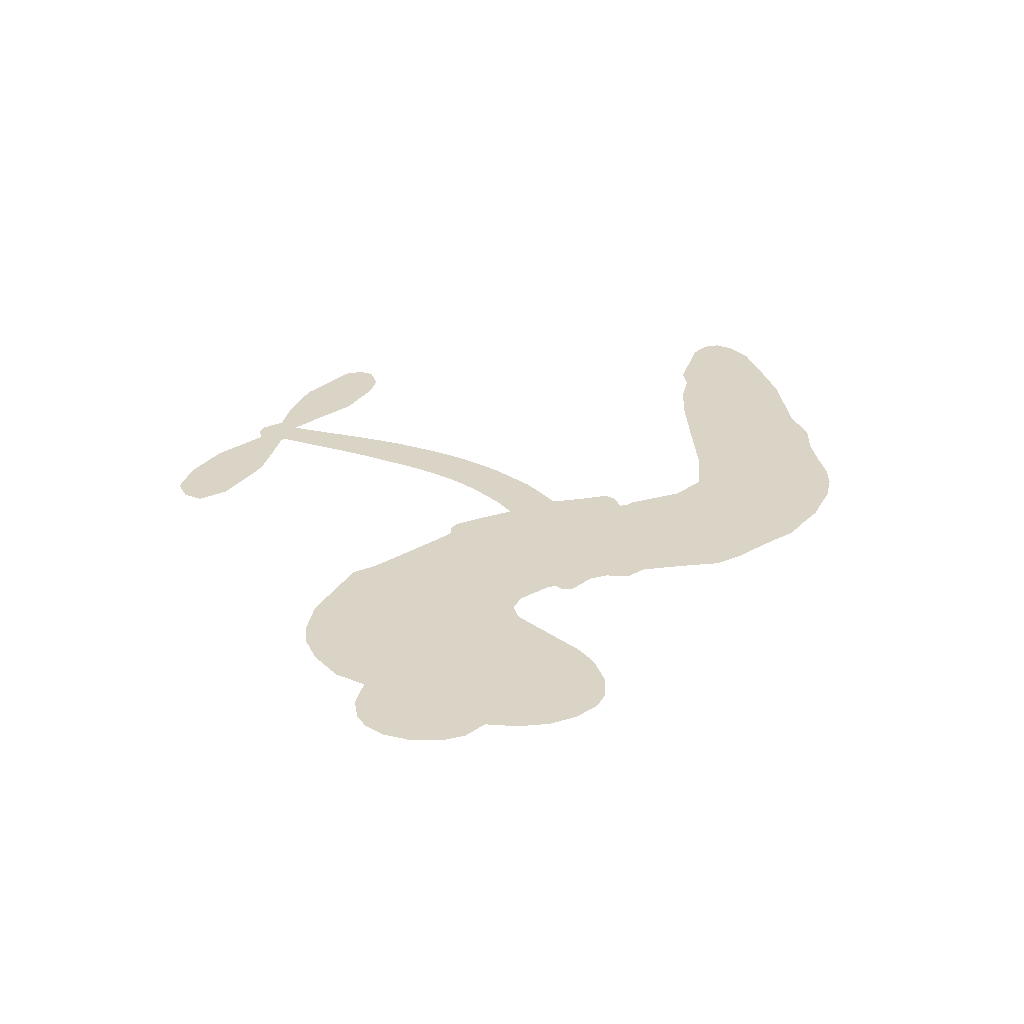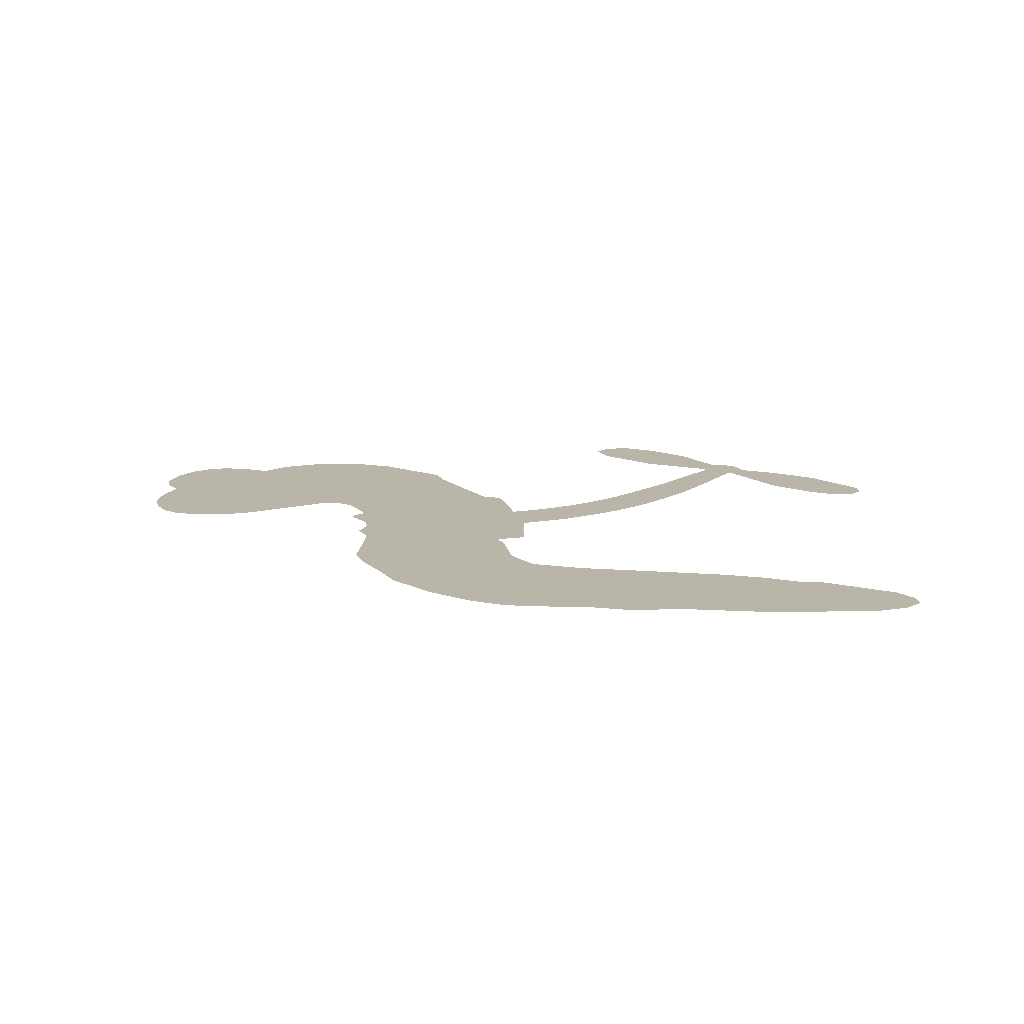
<metadata>
{"format":"obj","ext":"obj","renderer":"f3d","projection":"perspective","resolution":1024,"background":"white","views":[{"elev":28.9,"azim":-95.4,"up":"+Z"},{"elev":13.4,"azim":7.7,"up":"+Z"}]}
</metadata>
<code>
v 45.07 22.33 0
v 44.85 27.54 0
v 45.87 32.59 0
v 43.17 35.82 0
v 42.24 39.45 0
v 42.94 44.86 0
v 44.65 48.57 0
v 47.06 51.11 0
v 49.71 52.43 0
v 53.96 52.72 0
v 58.85 51.1 0
v 62.17 55.58 0
v 67.77 58.96 0
v 72.84 60.46 0
v 77.21 60.32 0
v 83.16 58.82 0
v 94.56 52 0
v 96.46 48.03 0
v 107 33.73 0
v 108.9 33.61 0
v 110.4 32.48 0
v 114.2 22.22 0
v 136.6 44.07 0
v 148.3 64.06 0
v 148.2 65.05 0
v 136.5 68.87 0
v 127.2 75.46 0
v 124.7 80.24 0
v 126.4 83.07 0
v 130.3 84.42 0
v 136.5 82.21 0
v 143.3 77.25 0
v 149.7 69.19 0
v 152.1 69.49 0
v 154.1 68.66 0
v 155.8 65.14 0
v 161.9 63.37 0
v 169.9 59.53 0
v 178.4 51.4 0
v 179 48.26 0
v 177.7 46.14 0
v 173.7 45.27 0
v 169.7 46.48 0
v 162.2 51.44 0
v 153.3 62.36 0
v 117.2 13.65 0
v 118.6 3.654 0
v 117.4 2.094 0
v 114.5 1.457 0
v 114.5 0.1444 0
v 115.4 -0.8668 0
v 118.2 -10.11 0
v 122.5 -15.05 0
v 131.1 -16.61 0
v 154.5 -17.62 0
v 161.3 -18.65 0
v 167.2 -20.46 0
v 171.1 -20.3 0
v 182.3 -24.82 0
v 185.1 -27.79 0
v 185.6 -30.48 0
v 183.4 -33.35 0
v 179.1 -35.73 0
v 161.8 -38.73 0
v 148.2 -38.82 0
v 141.5 -40.59 0
v 135.5 -39.82 0
v 124.7 -40.54 0
v 120.4 -40.15 0
v 115.5 -38.6 0
v 108.2 -34.5 0
v 101.2 -28.46 0
v 93.95 -17.57 0
v 91.6 -12.94 0
v 90.64 0.6428 0
v 88.56 3.831 0
v 89.26 7.37 0
v 88.46 10.42 0
v 85.2 14.03 0
v 85.26 15.62 0
v 86.51 16.83 0
v 86.24 18.21 0
v 82.85 23.36 0
v 80.07 24.85 0
v 77.21 24.39 0
v 65.72 15.27 0
v 61.85 13.28 0
v 56.32 12.16 0
v 52 12.86 0
v 49.31 14.42 0
v 46.65 17.99 0
v 140.4 35.21 0
v 149.9 64.73 0
v 88.73 17.88 0
v 112.4 0.9431 0
v 116.8 -5.42 0
v 87.22 14.74 0
v 107.7 30.63 0
v 117.8 8.631 0
v 147.5 48.82 0
v 149.5 66.93 0
v 150.4 55.69 0
v 151.8 59.05 0
v 86.82 12.23 0
v 112.8 3.783 0
v 142.3 66.95 0
v 152.3 66.4 0
v 145.9 68.05 0
v 181.7 -29.82 0
v 175.2 49.18 0
v 87.87 22.48 0
v 113.5 -2.152 0
v 89.52 13.02 0
v 53.44 18.41 0
v 50.74 47.07 0
v 77.67 29.51 0
v 112.4 27.37 0
v 115.7 4.562 0
v 142.6 53.72 0
v 145.3 58.84 0
v 107.7 3.476 0
v 101.8 30.88 0
v 93.15 9.91 0
v 83.84 28.81 0
v 113.2 8.506 0
v 150.2 61.67 0
v 107.8 -2.352 0
v 148.6 58.82 0
v 147 55.76 0
v 93.59 4.656 0
v 169.4 -27.39 0
v 157.8 57 0
v 129.1 79.48 0
v 146.5 73.2 0
v 174.2 55.46 0
v 49.15 39.27 0
v 149 52.26 0
v 169.3 -23.61 0
v 157.3 61.16 0
v 162.6 -25.69 0
v 176.7 -22.6 0
v 173.3 -25.33 0
v 74.8 52.6 0
v 123.3 -32.04 0
v 49.83 21.6 0
v 60.54 20.57 0
v 47.06 45.21 0
v 96.39 21.32 0
v 110.9 -9.105 0
v 131.8 72.16 0
v 143 71.03 0
v 46.93 36.22 0
v 52.85 32.51 0
v 50.77 35.76 0
v 57.59 37.76 0
v 53.47 39.11 0
v 170.5 -37.32 0
v 177.7 -27.28 0
v 74.92 56.81 0
v 88.45 46.53 0
v 122.9 -36.5 0
v 62.32 17.13 0
v 71.43 19.84 0
v 57.76 16.96 0
v 92.01 20.71 0
v 114.6 -8.328 0
v 114.3 -14.62 0
v 54.63 35.66 0
v 59.38 30.91 0
v 57.49 44.5 0
v 51.42 42.86 0
v 70.45 54.85 0
v 79.82 54.55 0
v 92.26 48.41 0
v 130 -40.06 0
v 118.4 -33.95 0
v 93.31 15.96 0
v 92.97 28.75 0
v 56.4 41.12 0
v 61.98 41.16 0
v 88.86 55.39 0
v 85.97 25.72 0
v 126.2 -34.56 0
v 129.3 -28.2 0
v 91.31 24.88 0
v 88.68 50.96 0
v 101.7 40.83 0
v 88.41 28.48 0
v 84.48 53.32 0
v 86.66 36.78 0
v 93.62 40.73 0
v 86.36 32.38 0
v 94.01 44.77 0
v 91.64 34.22 0
v 80.61 35.07 0
v 99.07 44.41 0
v 82.83 32.26 0
v 97.64 40.61 0
v 95.47 36.63 0
v 99.81 36.89 0
v 97.84 32.87 0
v 104.3 37.27 0
v 97.84 27.95 0
v 102.3 34.38 0
v 80.67 28.03 0
v 109.2 0.4916 0
v 105.6 0.6598 0
v 101.4 6.101 0
v 101.5 -4.325 0
v 132.6 81.21 0
v 132.6 76.65 0
v 136.4 73.65 0
v 55.5 24.35 0
v 56.6 20.65 0
v 105.4 21.52 0
v 49.32 29.27 0
v 70.88 27.59 0
v 118.3 -14.1 0
v 117.4 -21.35 0
v 120 -18.15 0
v 116.2 -17.81 0
v 109.6 -19.5 0
v 113.4 -20.61 0
v 123.7 -24.13 0
v 109.2 -26.71 0
v 120.9 -21.65 0
v 118.7 -26.93 0
v 125.5 -19.54 0
v 110.5 -23.11 0
v 97.73 -22.94 0
v 114 -26.23 0
v 55.27 48.42 0
v 54.05 45.15 0
v 66.3 55.06 0
v 63.72 50.93 0
v 68.19 50.97 0
v 66.03 45.45 0
v 80.19 59.57 0
v 78.03 57.27 0
v 118.5 -37.42 0
v 113.3 -33.99 0
v 62.93 35.45 0
v 86.01 57.1 0
v 80.14 46.21 0
v 97.01 7.403 0
v 98.16 2.699 0
v 101 13.83 0
v 97.1 11.81 0
v 100.7 9.964 0
v 106 8.646 0
v 99.71 -11.91 0
v 139.3 71.32 0
v 140 75.19 0
v 139.9 79.73 0
v 136.2 78.27 0
v 53.24 21.81 0
v 51.47 25.64 0
v 54.64 28.58 0
v 109.7 23.34 0
v 102.5 25.81 0
v 49.3 32.68 0
v 74.68 27.22 0
v 73.19 32.09 0
v 74.31 22.12 0
v 66.05 21.21 0
v 70.67 23.69 0
v 66.48 25.88 0
v 66.78 31.4 0
v 119.9 -30.48 0
v 123 -28.04 0
v 115.8 -30.09 0
v 111.5 -30.17 0
v 128.3 -23.57 0
v 143.1 -17.08 0
v 129.7 -20.03 0
v 132.8 -23.39 0
v 137.2 -16.83 0
v 133.9 -27.88 0
v 132.1 -31.72 0
v 141 -24.59 0
v 133.8 -19.7 0
v 128.5 -31.75 0
v 134 -35.68 0
v 136.8 -25.14 0
v 138.3 -20.98 0
v 138.9 -36.19 0
v 142.5 -20.96 0
v 140.1 -30.29 0
v 148.6 -25.61 0
v 136.2 -31.46 0
v 148.8 -17.36 0
v 144.9 -24.08 0
v 143.7 -28.16 0
v 148.1 -21.44 0
v 144.8 -33.98 0
v 153.7 -23.21 0
v 126.9 -15.86 0
v 61.18 47.16 0
v 60.88 38.06 0
v 59.53 34.92 0
v 64.28 38.59 0
v 65.45 41.94 0
v 67.09 35.51 0
v 71.97 42.6 0
v 68.01 39.14 0
v 71.51 36.28 0
v 76.06 35.62 0
v 78.08 32.85 0
v 78.87 40.59 0
v 74.21 39.22 0
v 81.24 50.43 0
v 77.27 49.24 0
v 84.26 47.38 0
v 72.39 48.19 0
v 75.82 44.93 0
v 83.4 42.49 0
v 102 2.327 0
v 99.9 -0.7766 0
v 91.26 -6.141 0
v 95.17 -0.7465 0
v 90.98 -2.767 0
v 94.38 -4.197 0
v 95.47 -9.057 0
v 104.8 5.492 0
v 109.6 6.882 0
v 109.6 11.71 0
v 95.8 -13.79 0
v 105.5 -22.55 0
v 47.72 25.05 0
v 108.6 26.95 0
v 98.97 24.18 0
v 95.19 25.15 0
v 101 19.76 0
v 104.7 28.71 0
v 68.57 17.56 0
v 70.1 30.84 0
v 63.04 31.72 0
v 62.15 27.3 0
v 58.25 27.1 0
v 142.6 -36.99 0
v 148.2 -30.47 0
v 62.92 44.33 0
v 68.93 47.48 0
v 82.32 38.65 0
v 99.53 -7.899 0
v 105.1 -9.686 0
v 91.46 -9.533 0
v 113.5 12.42 0
v 113.8 17.32 0
v 105.3 12.94 0
v 108.5 16.8 0
v 105.8 24.95 0
v 97.67 17.01 0
v 62.98 23.55 0
v 149 -34.66 0
v 155 -38.8 0
v 155.7 -31.43 0
v 151.6 -38.81 0
v 153.3 -34.98 0
v 157.7 -35.38 0
v 151.9 -31.43 0
v 153.7 -27.53 0
v 161.5 -31.18 0
v 157.9 -25.57 0
v 160.2 -22.45 0
v 163.9 -22.27 0
v 157.9 -18.15 0
v 130.5 23.01 0
v 126.9 31.17 0
v 110.7 19.66 0
v 104.4 17.07 0
v 161.5 -34.97 0
v 166.9 -33.03 0
v 166.2 -38.07 0
v 173.6 -30.45 0
v 156.8 -21.47 0
v 124.3 17.76 0
v 170 -31.01 0
v 174.8 -36.54 0
v 172.3 -33.88 0
v 176.4 -33.08 0
v 120.8 26.1 0
v 116.2 19.47 0
v 117.6 23.95 0
v 170.6 51.63 0
v 170.2 55.57 0
v 164.4 57.07 0
v 165.9 48.96 0
v 166.6 53.21 0
v 45.74 41.42 0
v 110.9 -5.083 0
v 107.1 -6.28 0
v 90.48 38.13 0
v 89.66 42.38 0
v 94.4 32 0
v 104.8 -31.42 0
v 105.2 -27.45 0
v 151.6 -20.02 0
v 100.1 -17.56 0
v 105 -17.88 0
v 109 -14.43 0
v 102.9 -14.5 0
v 111.6 -12.42 0
v 105.9 -12.91 0
v 158.4 -29.12 0
v 165.4 -28.98 0
v 166.2 -25.49 0
v 121.5 21.37 0
v 120.8 15.68 0
v 125.9 22.22 0
v 124 28.57 0
v 135.9 28.83 0
v 127.8 26.24 0
v 133.3 25.83 0
v 132.1 37.26 0
v 131.4 30.07 0
v 134.7 33.32 0
v 129.6 34.1 0
v 138.2 31.99 0
v 165.9 61.45 0
v 161 59.39 0
v 160 54.22 0
v 86.49 40.5 0
v 95.87 -20.25 0
v 101.6 -21.23 0
v 99.51 -25.68 0
v 103 -25.02 0
v 119.5 18.57 0
v 139.7 48.78 0
v 143.6 49.76 0
v 144.2 41.93 0
v 145.9 45.36 0
v 141.9 45.27 0
v 140.1 41.49 0
v 134.5 40.56 0
v 136.7 36.98 0
v 130.4 -35.1 0
v 127.2 -38.07 0
f 112 206 391
f 186 160 174
f 75 130 76
f 203 122 201
f 105 121 206
f 45 107 93
f 51 50 112
f 123 78 77
f 89 88 114
f 125 118 99
f 1 91 145
f 162 164 87
f 25 108 106
f 43 42 110
f 80 79 97
f 126 93 24
f 58 138 142
f 179 299 180
f 128 129 102
f 105 125 325
f 52 166 167
f 143 159 172
f 240 176 70
f 142 138 131
f 176 240 161
f 223 231 219
f 59 158 109
f 95 112 50
f 117 21 98
f 113 94 97
f 97 104 113
f 104 78 113
f 349 383 22
f 166 112 391
f 105 95 49
f 74 73 327
f 51 112 96
f 82 94 111
f 107 34 101
f 52 218 53
f 323 345 322
f 203 260 122
f 90 89 114
f 167 221 218
f 145 256 257
f 91 90 114
f 298 232 170
f 98 19 334
f 282 183 437
f 77 76 130
f 4 3 152
f 152 5 4
f 56 365 366
f 45 126 103
f 115 9 8
f 8 7 147
f 45 139 36
f 106 151 252
f 147 7 6
f 381 158 375
f 114 145 91
f 246 208 245
f 136 154 156
f 10 9 115
f 19 122 334
f 205 83 124
f 17 174 18
f 84 205 116
f 165 111 94
f 182 83 111
f 162 146 164
f 239 15 159
f 206 207 127
f 129 137 102
f 236 234 235
f 350 250 326
f 172 159 14
f 180 302 342
f 126 45 93
f 322 318 320
f 239 238 15
f 211 150 212
f 5 152 390
f 136 152 154
f 25 93 101
f 31 30 210
f 107 45 36
f 124 192 197
f 161 183 144
f 119 430 137
f 120 119 129
f 296 364 376
f 359 361 355
f 287 274 285
f 363 373 406
f 276 285 281
f 50 49 95
f 53 218 220
f 275 54 297
f 49 48 118
f 126 128 103
f 274 287 294
f 58 57 138
f 78 123 113
f 407 406 131
f 118 105 49
f 375 158 142
f 68 161 69
f 61 109 62
f 421 139 132
f 109 60 59
f 166 52 96
f 423 394 160
f 60 109 61
f 348 349 351
f 85 84 116
f 141 58 142
f 162 87 86
f 43 110 385
f 134 32 151
f 386 385 135
f 110 42 41
f 110 135 385
f 102 103 128
f 57 366 407
f 40 110 41
f 40 39 110
f 421 387 420
f 119 137 129
f 141 158 59
f 37 36 139
f 105 206 95
f 47 118 48
f 94 81 97
f 95 206 112
f 430 433 432
f 432 100 430
f 413 416 369
f 82 81 94
f 177 165 94
f 98 20 19
f 98 21 20
f 97 79 104
f 63 62 109
f 108 151 106
f 117 330 259
f 210 133 211
f 93 107 101
f 83 82 111
f 259 22 117
f 348 99 46
f 47 99 118
f 24 93 25
f 132 139 45
f 35 34 107
f 126 24 128
f 101 34 33
f 118 125 105
f 130 123 77
f 115 8 147
f 128 24 120
f 108 101 33
f 27 133 28
f 108 33 134
f 255 253 254
f 185 111 165
f 28 133 29
f 133 30 29
f 129 128 120
f 110 39 135
f 159 15 14
f 145 114 256
f 193 160 394
f 101 108 25
f 389 388 385
f 36 35 107
f 168 154 153
f 81 80 97
f 372 373 363
f 151 108 134
f 214 114 164
f 145 257 329
f 163 265 335
f 179 233 171
f 390 6 5
f 147 390 171
f 113 123 177
f 177 123 248
f 209 346 392
f 397 396 225
f 261 154 152
f 27 150 211
f 253 252 151
f 152 136 390
f 3 2 216
f 168 169 300
f 261 152 3
f 168 156 154
f 261 153 154
f 234 236 172
f 179 156 155
f 147 171 115
f 64 374 372
f 375 380 381
f 141 142 158
f 142 131 375
f 172 14 13
f 143 173 239
f 308 205 197
f 196 198 187
f 283 175 67
f 161 144 176
f 264 266 163
f 214 146 213
f 85 262 264
f 262 85 116
f 114 88 164
f 87 164 88
f 177 94 113
f 332 148 331
f 112 166 96
f 166 149 403
f 346 209 345
f 223 219 221
f 169 168 153
f 155 156 168
f 265 162 86
f 162 265 146
f 179 180 170
f 11 10 232
f 136 156 171
f 171 156 179
f 12 234 13
f 172 13 234
f 173 311 189
f 189 311 313
f 16 173 189
f 200 198 199
f 288 280 284
f 183 282 144
f 270 184 224
f 70 176 241
f 245 248 123
f 148 165 177
f 188 194 192
f 188 182 185
f 179 155 299
f 179 170 233
f 299 300 242
f 301 302 180
f 188 192 124
f 17 181 186
f 83 182 124
f 438 161 68
f 437 283 279
f 288 290 286
f 220 226 228
f 332 165 148
f 188 185 178
f 17 186 174
f 189 186 181
f 174 193 18
f 185 182 111
f 202 187 200
f 182 188 124
f 16 189 243
f 311 173 312
f 189 313 186
f 194 190 192
f 18 193 196
f 194 188 178
f 190 195 197
f 160 193 174
f 198 196 193
f 122 204 201
f 393 194 199
f 160 313 316
f 304 314 343
f 190 197 192
f 198 193 191
f 197 195 308
f 199 191 393
f 198 191 199
f 395 194 178
f 198 200 187
f 201 200 199
f 204 19 202
f 395 199 194
f 201 395 203
f 332 178 185
f 204 202 200
f 260 331 333
f 201 204 200
f 19 204 122
f 83 205 84
f 197 205 124
f 207 206 121
f 206 127 391
f 324 317 207
f 130 320 246
f 250 350 249
f 123 130 245
f 127 207 209
f 207 121 324
f 30 133 210
f 133 27 211
f 150 26 212
f 210 211 255
f 252 212 26
f 253 255 212
f 146 354 339
f 258 153 216
f 146 214 164
f 256 214 213
f 353 247 333
f 348 46 349
f 2 1 329
f 216 257 258
f 307 263 308
f 354 267 338
f 52 167 218
f 221 220 218
f 221 167 223
f 269 270 227
f 219 226 220
f 53 220 228
f 167 222 223
f 219 220 221
f 402 400 404
f 328 225 229
f 222 229 223
f 269 227 271
f 226 227 224
f 224 273 228
f 397 72 396
f 71 70 241
f 227 226 219
f 226 224 228
f 223 229 231
f 144 269 176
f 273 224 184
f 297 53 228
f 399 251 327
f 231 229 225
f 400 402 399
f 426 427 425
f 71 241 272
f 219 231 227
f 10 115 232
f 233 115 171
f 170 232 233
f 115 233 232
f 11 235 12
f 234 12 235
f 11 232 298
f 236 143 172
f 235 11 298
f 235 237 343
f 299 301 180
f 237 302 304
f 143 239 159
f 173 16 238
f 173 238 239
f 70 69 240
f 161 240 69
f 176 269 271
f 271 231 272
f 338 268 337
f 262 263 217
f 314 312 143
f 189 181 243
f 316 313 244
f 246 245 130
f 249 248 245
f 319 322 321
f 318 207 317
f 250 249 208
f 215 260 333
f 249 245 208
f 248 247 353
f 250 208 324
f 247 248 249
f 325 250 324
f 325 326 250
f 230 399 424
f 400 222 401
f 106 252 26
f 253 151 32
f 255 254 31
f 212 252 253
f 210 255 31
f 253 32 254
f 212 255 211
f 214 256 114
f 257 256 213
f 257 213 258
f 216 2 329
f 339 258 213
f 169 153 258
f 330 117 98
f 326 351 350
f 331 260 203
f 259 330 352
f 3 216 261
f 153 261 216
f 263 262 116
f 266 264 262
f 310 304 305
f 301 242 303
f 265 266 267
f 266 262 217
f 267 266 217
f 265 163 266
f 268 267 217
f 268 338 267
f 263 336 217
f 268 303 337
f 270 269 144
f 227 231 271
f 270 144 282
f 227 270 224
f 272 231 225
f 176 271 241
f 272 225 396
f 241 271 272
f 184 278 276
f 228 273 275
f 276 284 285
f 285 274 277
f 273 276 275
f 284 276 278
f 184 276 273
f 54 275 281
f 175 283 437
f 276 281 275
f 279 184 282
f 278 184 279
f 437 279 282
f 290 288 284
f 376 398 296
f 277 54 281
f 282 184 270
f 438 183 161
f 66 286 67
f 67 286 283
f 279 290 278
f 284 280 285
f 285 280 287
f 277 281 285
f 340 65 295
f 278 290 284
f 292 287 280
f 294 287 292
f 340 286 66
f 341 293 295
f 292 280 293
f 358 359 355
f 279 283 290
f 286 290 283
f 293 280 288
f 291 294 398
f 294 292 289
f 295 293 288
f 289 292 293
f 294 289 296
f 294 291 274
f 340 288 286
f 293 341 289
f 361 362 341
f 365 376 364
f 342 170 180
f 275 297 228
f 237 235 298
f 300 299 155
f 301 299 242
f 168 300 155
f 337 300 169
f 242 337 303
f 342 302 237
f 305 301 303
f 311 312 244
f 336 303 268
f 307 310 306
f 301 305 302
f 305 303 306
f 303 336 306
f 304 302 305
f 307 306 263
f 305 306 310
f 308 263 116
f 307 195 309
f 308 116 205
f 195 307 308
f 309 344 316
f 309 244 315
f 307 309 310
f 315 310 309
f 312 173 143
f 313 311 244
f 314 143 236
f 315 312 314
f 244 309 316
f 186 313 160
f 343 314 236
f 315 314 304
f 315 304 310
f 244 312 315
f 344 309 195
f 393 394 423
f 208 246 317
f 318 317 246
f 75 320 130
f 207 318 209
f 323 251 345
f 320 318 246
f 320 321 322
f 322 319 323
f 320 75 321
f 318 322 209
f 347 74 323
f 327 323 74
f 317 324 208
f 325 324 121
f 105 325 121
f 326 325 125
f 348 326 125
f 350 247 249
f 230 425 399
f 323 327 251
f 427 397 328
f 73 399 327
f 145 329 1
f 216 329 257
f 334 330 98
f 215 352 260
f 332 331 203
f 331 148 333
f 178 332 203
f 332 185 165
f 353 333 148
f 371 247 350
f 122 260 334
f 334 260 352
f 336 263 306
f 265 86 335
f 268 217 336
f 300 337 242
f 337 169 338
f 169 258 339
f 265 354 146
f 146 339 213
f 169 339 338
f 65 340 66
f 288 340 295
f 65 355 295
f 341 295 355
f 237 298 342
f 170 342 298
f 235 343 236
f 304 343 237
f 195 190 344
f 423 344 190
f 346 345 251
f 322 345 209
f 399 425 400
f 391 392 149
f 99 348 125
f 323 319 347
f 413 410 368
f 259 370 22
f 215 351 370
f 326 348 351
f 371 333 247
f 370 351 349
f 371 215 333
f 259 352 215
f 334 352 330
f 148 177 353
f 248 353 177
f 267 354 265
f 339 354 338
f 360 363 357
f 289 341 362
f 357 359 360
f 358 356 359
f 364 140 365
f 360 359 356
f 355 65 358
f 361 359 357
f 356 64 360
f 364 405 140
f 361 357 362
f 355 361 341
f 357 363 405
f 289 362 296
f 360 64 372
f 374 157 373
f 296 362 364
f 362 357 405
f 366 365 140
f 398 376 55
f 366 140 407
f 56 366 57
f 417 415 418
f 365 56 367
f 428 384 383
f 22 370 349
f 215 370 259
f 350 351 371
f 215 371 351
f 373 157 380
f 363 360 372
f 378 375 131
f 373 378 406
f 372 374 373
f 381 380 379
f 365 367 376
f 55 376 367
f 377 410 408
f 46 383 349
f 406 378 131
f 373 380 378
f 63 381 379
f 380 375 378
f 157 379 380
f 63 109 381
f 158 381 109
f 408 382 384
f 22 383 384
f 386 135 38
f 377 408 428
f 428 46 409
f 385 386 389
f 387 386 38
f 389 44 388
f 421 420 37
f 422 44 387
f 386 387 389
f 43 385 388
f 44 389 387
f 171 390 136
f 6 390 147
f 392 391 127
f 166 391 149
f 209 392 127
f 149 392 346
f 394 393 191
f 190 194 393
f 193 394 191
f 423 160 316
f 203 395 178
f 199 395 201
f 272 396 71
f 222 328 229
f 328 397 225
f 291 398 55
f 294 296 398
f 400 328 222
f 401 222 167
f 399 402 251
f 167 403 401
f 404 149 346
f 404 400 401
f 346 251 402
f 166 403 167
f 404 403 149
f 404 401 403
f 346 402 404
f 140 405 363
f 362 405 364
f 407 131 138
f 363 406 140
f 407 138 57
f 140 406 407
f 410 377 368
f 413 411 410
f 428 408 384
f 382 408 410
f 413 414 416
f 382 410 411
f 369 411 413
f 416 414 412
f 436 434 435
f 413 368 414
f 417 416 412
f 92 436 419
f 418 369 416
f 417 419 436
f 139 421 37
f 417 418 416
f 417 412 419
f 387 38 420
f 422 421 132
f 344 423 316
f 421 422 387
f 393 423 190
f 72 397 427
f 399 73 424
f 400 425 328
f 425 427 328
f 425 230 426
f 72 427 426
f 46 428 383
f 377 428 409
f 119 429 430
f 137 430 100
f 432 433 431
f 429 23 433
f 434 431 433
f 433 430 429
f 434 433 23
f 415 417 436
f 92 431 434
f 434 436 92
f 434 23 435
f 415 436 435
f 437 183 438
f 68 175 438
f 437 438 175

</code>
